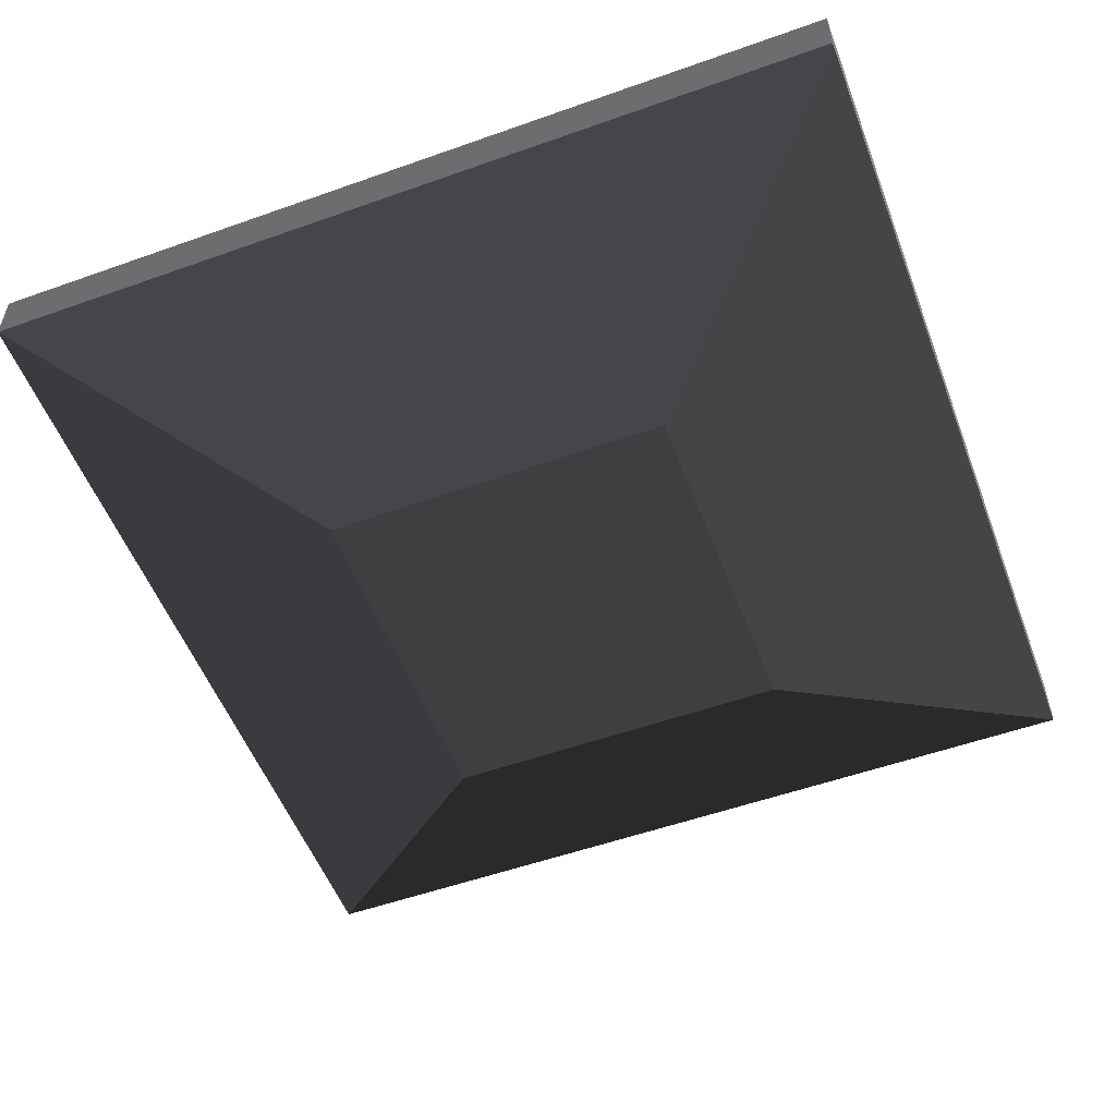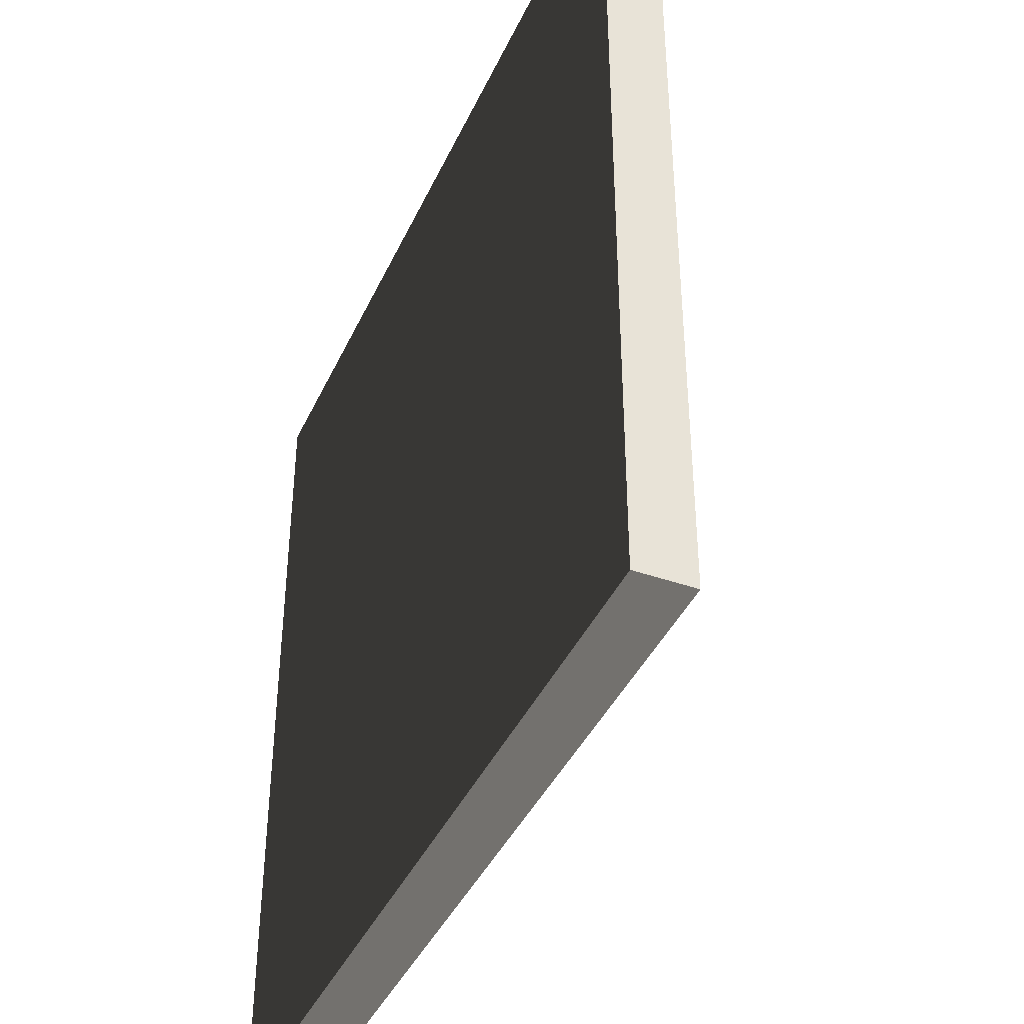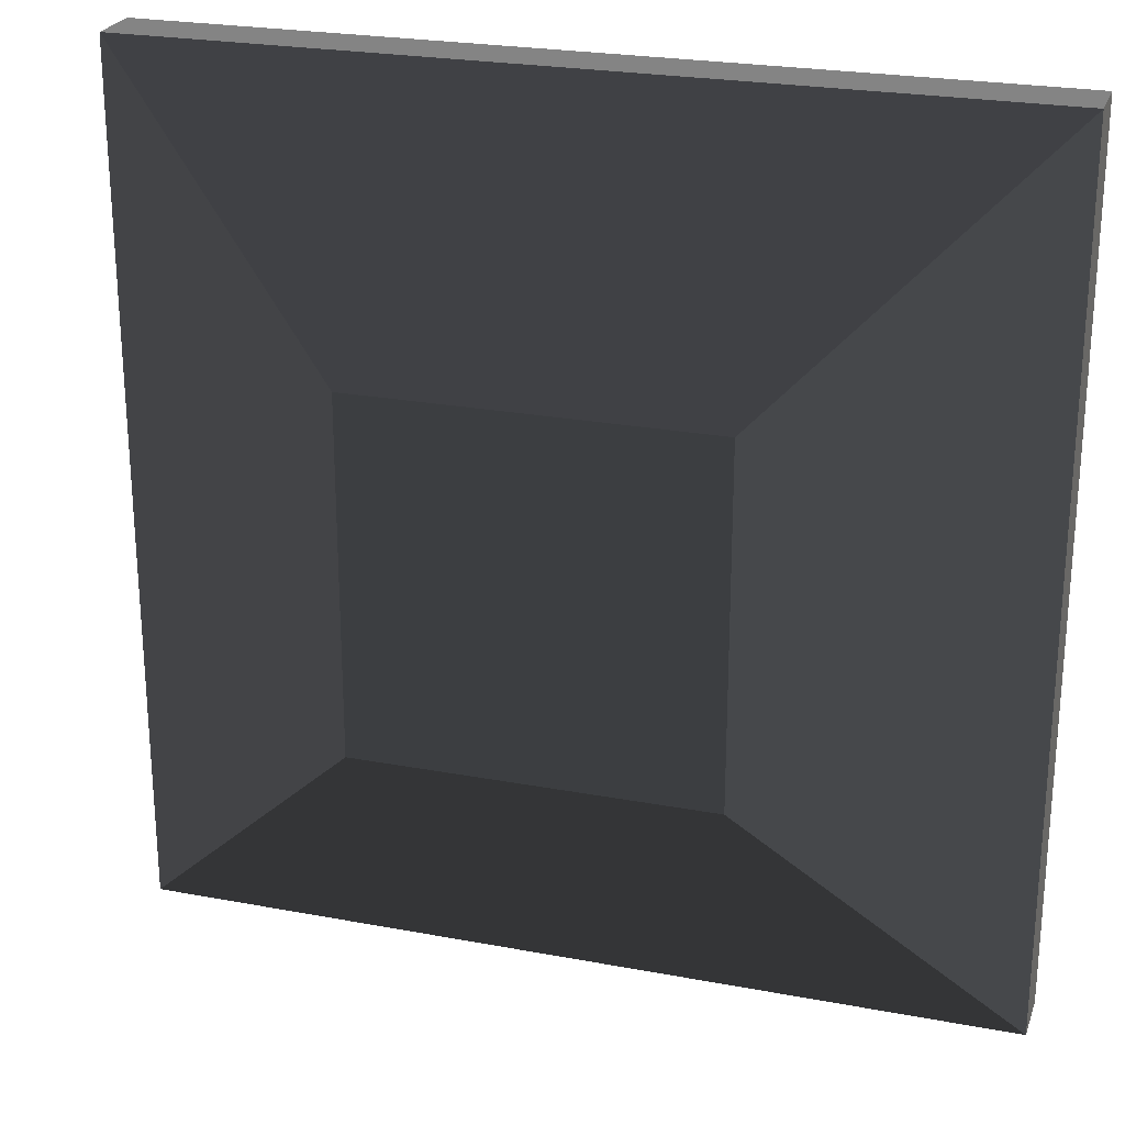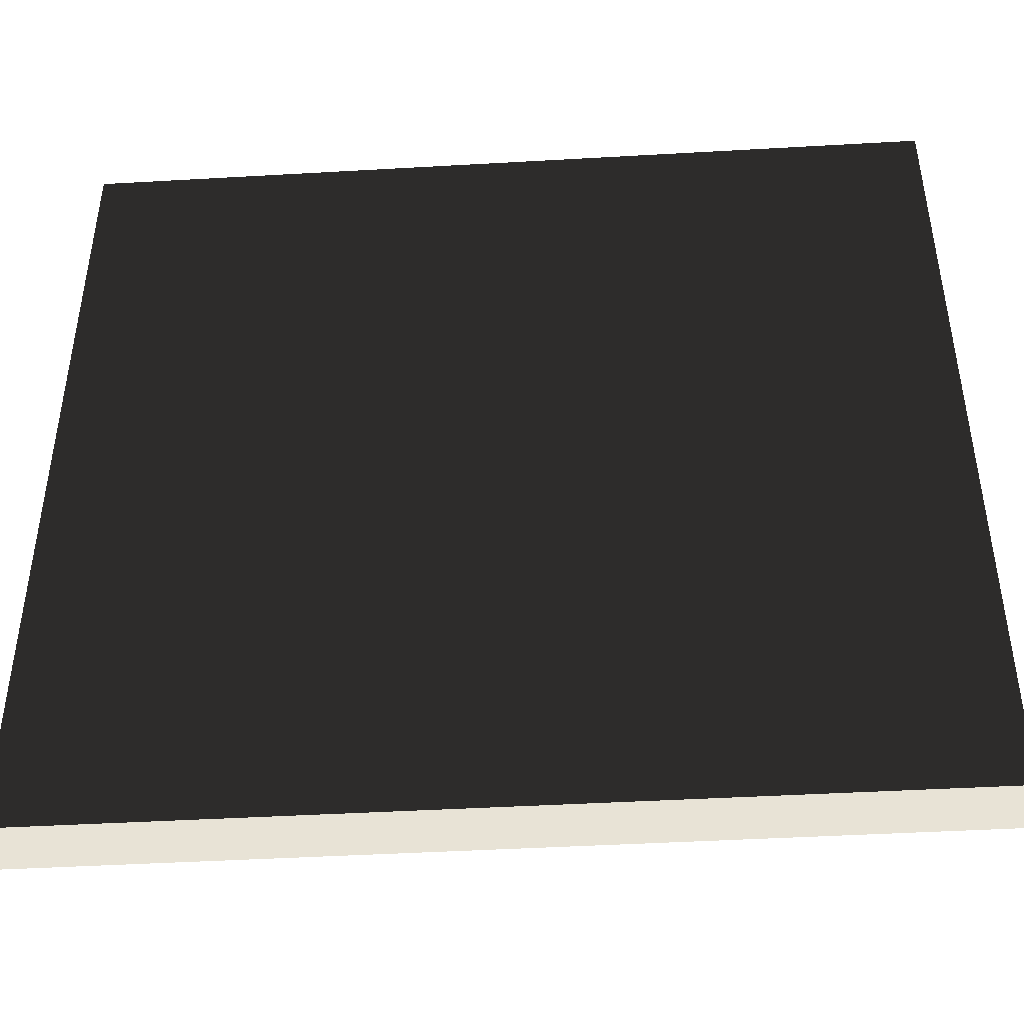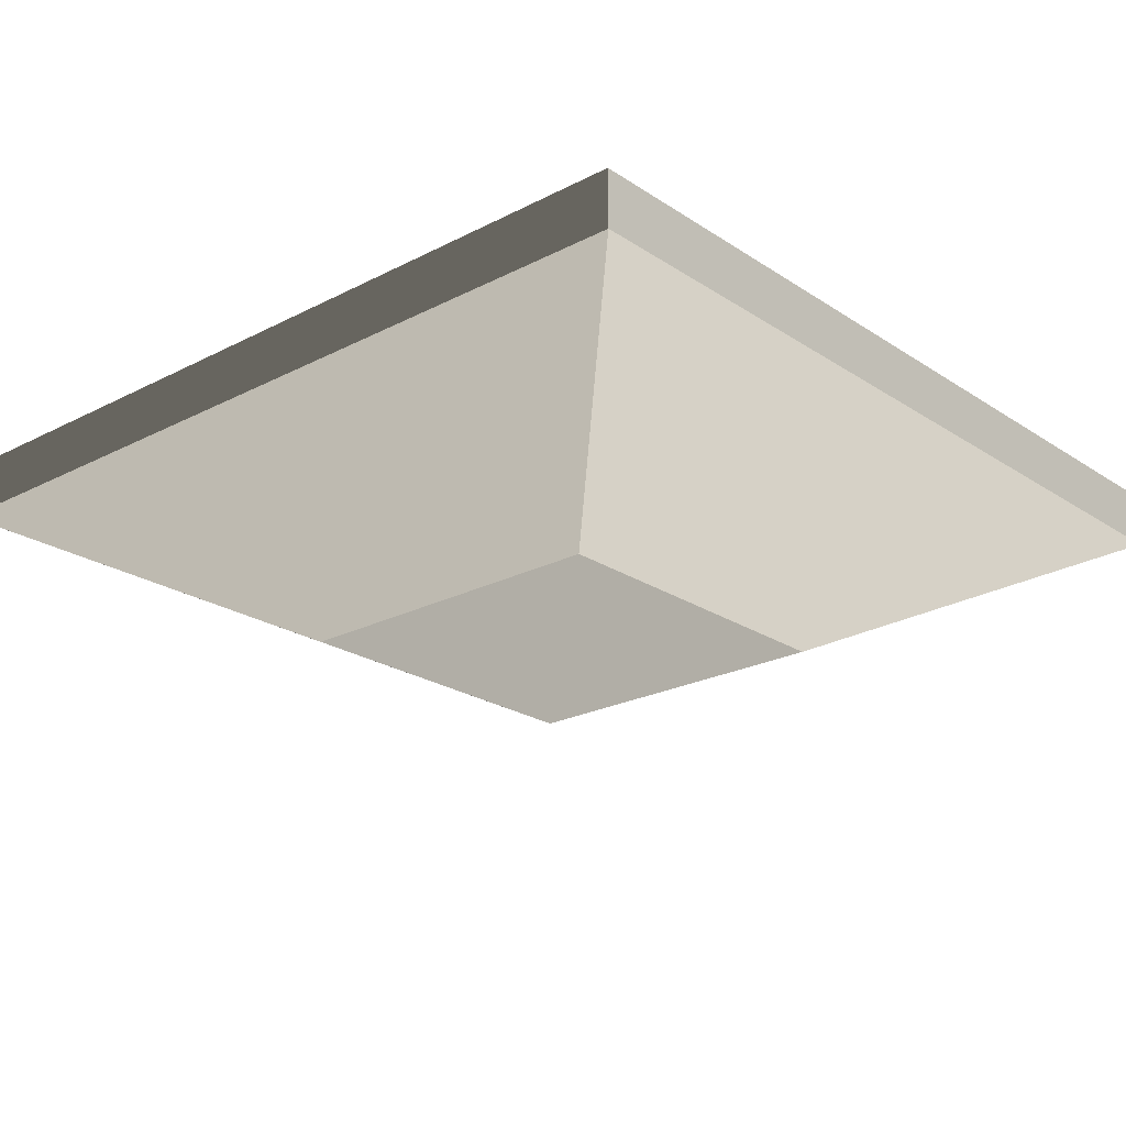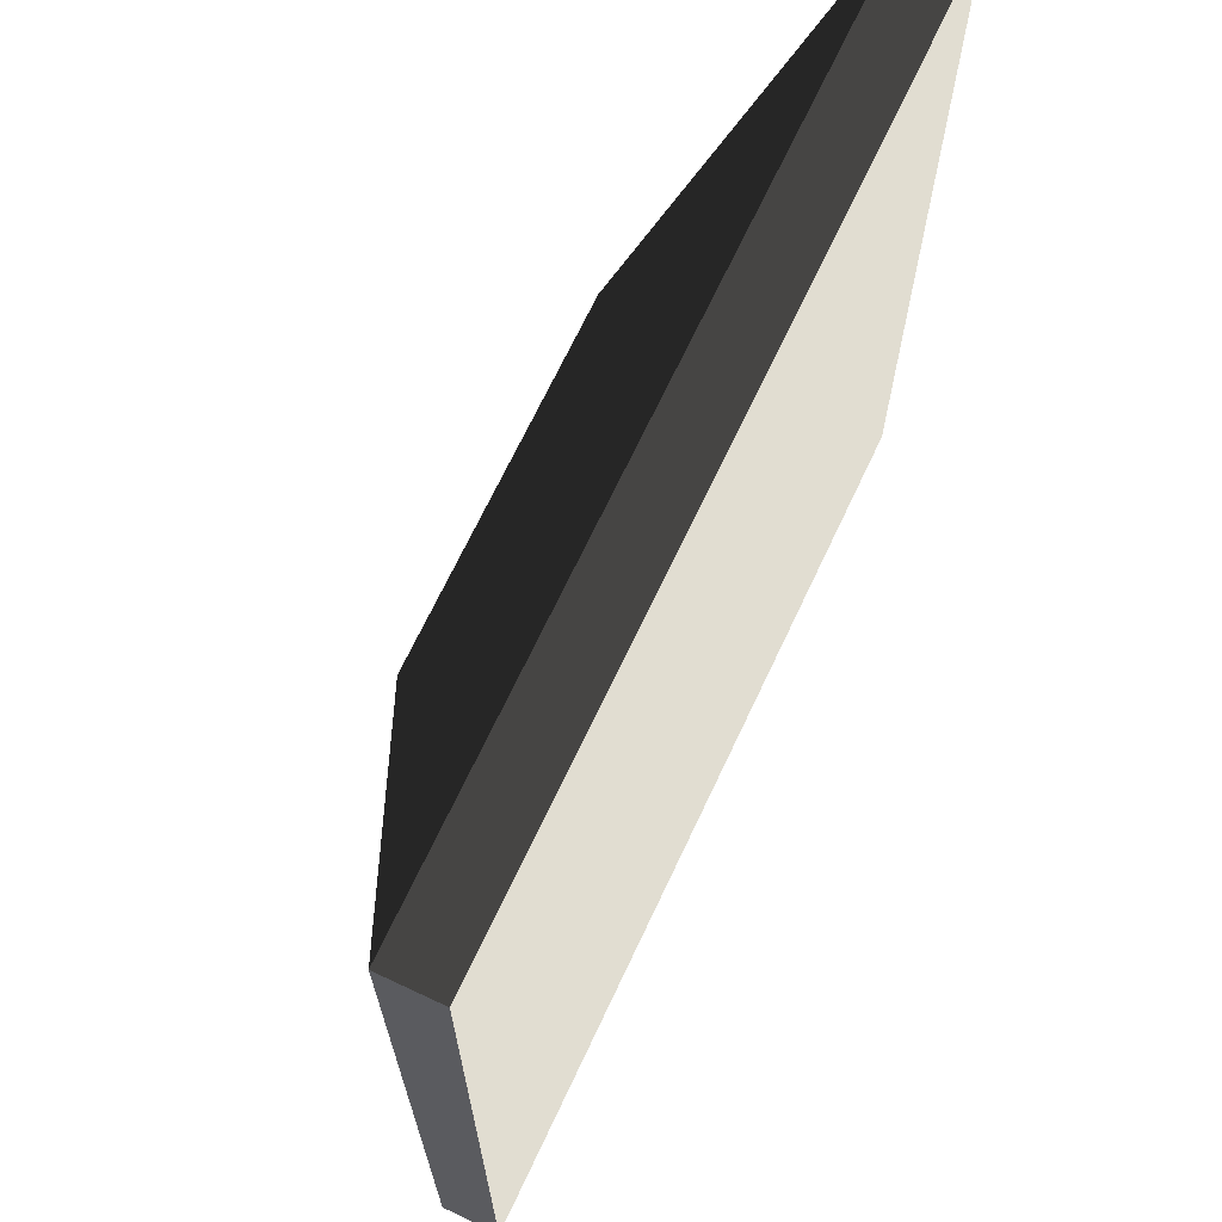
<metadata>
{"format":"obj","ext":"obj","renderer":"f3d","projection":"perspective","resolution":1024,"background":"white","views":[{"elev":-53.9,"azim":-159.3,"up":"+Z"},{"elev":-41.0,"azim":66.8,"up":"+Y"},{"elev":24.4,"azim":-162.8,"up":"+Y"},{"elev":-44.9,"azim":3.8,"up":"+Y"},{"elev":-22.5,"azim":41.6,"up":"+Z"},{"elev":68.9,"azim":-64.8,"up":"+Y"}]}
</metadata>
<code>
v -29.66 19.86 -1.914
v -29.66 29.66 -1.914
v -29.66 29.66 1.929
v -29.66 19.86 1.929
v -29.66 10.06 -1.914
v -29.66 10.06 1.929
v 19.34 29.66 -1.914
v 29.14 29.66 -1.914
v 29.14 29.66 1.929
v 19.34 29.66 1.929
v 29.14 -19.34 -1.914
v 29.14 -29.14 -1.914
v 29.14 -29.14 1.929
v 29.14 -19.34 1.929
v 29.14 -9.535 -1.914
v 29.14 -9.535 1.929
v -19.86 -29.14 -1.914
v -29.66 -29.14 -1.914
v -29.66 -29.14 1.929
v -19.86 -29.14 1.929
v -19.86 -19.34 1.929
v -19.86 -29.14 1.929
v -29.66 -29.14 1.929
v -29.66 -19.34 1.929
v -10.06 -19.34 1.929
v -19.86 0.2649 1.929
v -10.06 0.2649 1.929
v -0.2649 -19.34 1.929
v -0.2649 -9.535 1.929
v -0.2649 0.2649 1.929
v -0.2649 10.06 1.929
v -10.06 10.06 1.929
v 9.535 -29.14 1.929
v 9.535 -19.34 1.929
v 19.34 -29.14 1.929
v 19.34 -19.34 1.929
v -0.2649 -29.14 1.929
v -10.06 19.86 1.929
v -19.86 29.66 1.929
v -10.06 29.66 1.929
v -19.86 10.06 1.929
v -29.66 29.66 1.929
v -29.66 10.06 1.929
v -0.2649 29.66 1.929
v -0.2649 19.86 1.929
v 9.535 0.2649 1.929
v 9.535 19.86 1.929
v 19.34 0.2649 1.929
v 19.34 10.06 1.929
v 19.34 19.86 1.929
v 19.34 29.66 1.929
v 9.535 29.66 1.929
v 9.535 -9.535 1.929
v 19.34 -9.535 1.929
v 29.14 19.86 1.929
v 29.14 10.06 1.929
v 29.14 0.2649 1.929
v 29.14 -9.535 1.929
v 11.59 -11.59 -10.7
v 29.14 -29.14 -1.914
v 29.14 -19.34 -1.914
v 29.14 -9.535 -1.914
v 29.14 0.2649 -1.914
v 29.14 10.06 -1.914
v 29.14 19.86 -1.914
v 29.14 29.66 -1.914
v 11.59 12.12 -10.7
v 29.14 -19.34 1.929
v 29.14 -29.14 1.929
v 19.34 -29.14 1.929
v 19.34 -19.34 1.929
v 29.14 -9.535 1.929
v 19.34 -9.535 1.929
v 9.535 -19.34 1.929
v 9.535 -9.535 1.929
v -0.2649 -19.34 1.929
v -0.2649 -9.535 1.929
v 9.535 0.2649 1.929
v -0.2649 0.2649 1.929
v -0.2649 -29.14 1.929
v -0.2649 -29.14 -1.914
v -10.06 -29.14 -1.914
v -19.86 -29.14 -1.914
v -19.86 -29.14 1.929
v -10.06 -29.14 1.929
v -0.2649 -19.34 1.929
v -0.2649 -29.14 1.929
v -10.06 -29.14 1.929
v -10.06 -19.34 1.929
v -10.06 -19.34 1.929
v -10.06 -29.14 1.929
v -19.86 -29.14 1.929
v -19.86 -19.34 1.929
v -19.86 -9.535 1.929
v -29.66 -19.34 1.929
v -29.66 -9.535 1.929
v 29.14 -29.14 -1.914
v 19.34 -29.14 -1.914
v 19.34 -29.14 1.929
v 29.14 -29.14 1.929
v 19.34 -29.14 -1.914
v 9.535 -29.14 -1.914
v 9.535 -29.14 1.929
v 19.34 -29.14 1.929
v -0.2649 -29.14 1.929
v -0.2649 -29.14 -1.914
v -29.66 29.66 -1.914
v -19.86 29.66 -1.914
v -19.86 29.66 1.929
v -29.66 29.66 1.929
v -10.06 29.66 1.929
v -10.06 29.66 -1.914
v -0.2649 29.66 1.929
v -0.2649 29.66 -1.914
v -0.2649 29.66 -1.914
v 9.535 29.66 -1.914
v 9.535 29.66 1.929
v -0.2649 29.66 1.929
v 9.535 29.66 -1.914
v 19.34 29.66 -1.914
v 19.34 29.66 1.929
v 9.535 29.66 1.929
v -10.06 10.06 1.929
v -10.06 0.2649 1.929
v -19.86 0.2649 1.929
v -19.86 10.06 1.929
v -29.66 0.2649 1.929
v -29.66 10.06 1.929
v -0.2649 19.86 1.929
v -0.2649 10.06 1.929
v -10.06 19.86 1.929
v 9.535 29.66 1.929
v 9.535 19.86 1.929
v -0.2649 29.66 1.929
v -29.66 10.06 1.929
v -29.66 19.86 1.929
v -29.66 29.66 1.929
v -0.2649 0.2649 1.929
v -0.2649 10.06 1.929
v -0.2649 19.86 1.929
v 29.14 29.66 1.929
v 29.14 19.86 1.929
v 19.34 19.86 1.929
v 19.34 29.66 1.929
v 29.14 10.06 1.929
v 29.14 0.2649 1.929
v 19.34 0.2649 1.929
v 19.34 10.06 1.929
v 19.34 -29.14 -1.914
v 29.14 -29.14 -1.914
v 11.59 -11.59 -10.7
v 9.535 -29.14 -1.914
v -12.12 -11.59 -10.7
v -0.2649 -29.14 -1.914
v -10.06 -29.14 -1.914
v -19.86 -29.14 -1.914
v -29.66 -29.14 -1.914
v 11.59 12.12 -10.7
v 29.14 29.66 -1.914
v 19.34 29.66 -1.914
v 9.535 29.66 -1.914
v -12.12 12.12 -10.7
v -0.2649 29.66 -1.914
v -10.06 29.66 -1.914
v -19.86 29.66 -1.914
v -29.66 29.66 -1.914
v -19.86 -9.535 1.929
v -29.66 -9.535 1.929
v -29.66 0.2649 1.929
v -19.86 -19.34 1.929
v -19.86 -9.535 1.929
v 29.14 29.66 -1.914
v 29.14 19.86 -1.914
v 29.14 19.86 1.929
v 29.14 29.66 1.929
v 29.14 19.86 -1.914
v 29.14 10.06 -1.914
v 29.14 10.06 1.929
v 29.14 19.86 1.929
v 29.14 10.06 -1.914
v 29.14 0.2649 -1.914
v 29.14 0.2649 1.929
v 29.14 10.06 1.929
v 29.14 0.2649 -1.914
v 29.14 -9.535 -1.914
v 29.14 -9.535 1.929
v 29.14 0.2649 1.929
v -29.66 -29.14 -1.914
v -29.66 -19.34 -1.914
v -29.66 -19.34 1.929
v -29.66 -29.14 1.929
v -29.66 -19.34 -1.914
v -29.66 -9.535 -1.914
v -29.66 -9.535 1.929
v -29.66 -19.34 1.929
v -29.66 -9.535 -1.914
v -29.66 0.2649 -1.914
v -29.66 0.2649 1.929
v -29.66 -9.535 1.929
v -29.66 0.2649 -1.914
v -29.66 10.06 -1.914
v -29.66 10.06 1.929
v -29.66 0.2649 1.929
v -29.66 -29.14 -1.914
v -12.12 -11.59 -10.7
v -12.12 12.12 -10.7
v -29.66 29.66 -1.914
v -29.66 29.66 -1.914
v -29.66 -19.34 -1.914
v -29.66 -29.14 -1.914
v -29.66 29.66 -1.914
v -29.66 -9.535 -1.914
v -29.66 29.66 -1.914
v -29.66 0.2649 -1.914
v -29.66 29.66 -1.914
v -29.66 10.06 -1.914
v -29.66 29.66 -1.914
v -29.66 19.86 -1.914
v -29.66 10.06 -1.914
v 11.59 12.12 -10.7
v -12.12 12.12 -10.7
v -12.12 -11.59 -10.7
v 11.59 -11.59 -10.7
g Magic_platform1_(1)_595_91
f 1 3 2
f 1 4 3
f 5 4 1
f 5 6 4
f 7 9 8
f 7 10 9
f 11 13 12
f 11 14 13
f 15 14 11
f 15 16 14
f 17 19 18
f 17 20 19
f 21 23 22
f 21 24 23
f 25 26 21
f 25 27 26
f 28 27 25
f 29 27 28
f 27 29 30
f 31 27 30
f 31 32 27
f 33 34 28
f 35 34 33
f 34 35 36
f 33 28 37
f 38 39 32
f 39 38 40
f 32 39 41
f 41 39 42
f 41 42 43
f 44 40 38
f 44 38 45
f 46 45 30
f 46 47 45
f 48 47 46
f 49 47 48
f 47 49 50
f 51 47 50
f 51 52 47
f 48 46 53
f 48 53 54
f 55 50 49
f 55 49 56
f 57 48 54
f 57 54 58
f 59 61 60
f 61 59 62
f 62 59 63
f 63 59 64
f 64 59 65
f 65 59 66
f 66 59 67
f 68 70 69
f 68 71 70
f 72 71 68
f 72 73 71
f 73 74 71
f 73 75 74
f 75 76 74
f 75 77 76
f 78 77 75
f 78 79 77
f 80 82 81
f 82 80 83
f 83 80 84
f 84 80 85
f 86 88 87
f 86 89 88
f 90 92 91
f 90 93 92
f 94 95 93
f 94 96 95
f 97 99 98
f 97 100 99
f 101 103 102
f 101 104 103
f 102 103 105
f 102 105 106
f 107 109 108
f 107 110 109
f 108 109 111
f 108 111 112
f 112 111 113
f 112 113 114
f 115 117 116
f 115 118 117
f 119 121 120
f 119 122 121
f 123 125 124
f 123 126 125
f 126 127 125
f 126 128 127
f 129 123 130
f 129 131 123
f 132 129 133
f 132 134 129
f 135 137 136
f 138 140 139
f 141 143 142
f 141 144 143
f 145 147 146
f 145 148 147
f 149 151 150
f 151 149 152
f 151 152 153
f 153 152 154
f 153 154 155
f 153 155 156
f 153 156 157
f 158 160 159
f 160 158 161
f 161 158 162
f 161 162 163
f 163 162 164
f 164 162 165
f 165 162 166
f 26 168 167
f 26 169 168
f 170 26 171
f 172 174 173
f 172 175 174
f 176 178 177
f 176 179 178
f 180 182 181
f 180 183 182
f 184 186 185
f 184 187 186
f 188 190 189
f 188 191 190
f 192 194 193
f 192 195 194
f 196 198 197
f 196 199 198
f 200 202 201
f 200 203 202
f 204 206 205
f 206 204 207
f 208 210 209
f 211 209 212
f 213 212 214
f 215 214 216
f 217 219 218
f 220 222 221
f 220 223 222

</code>
